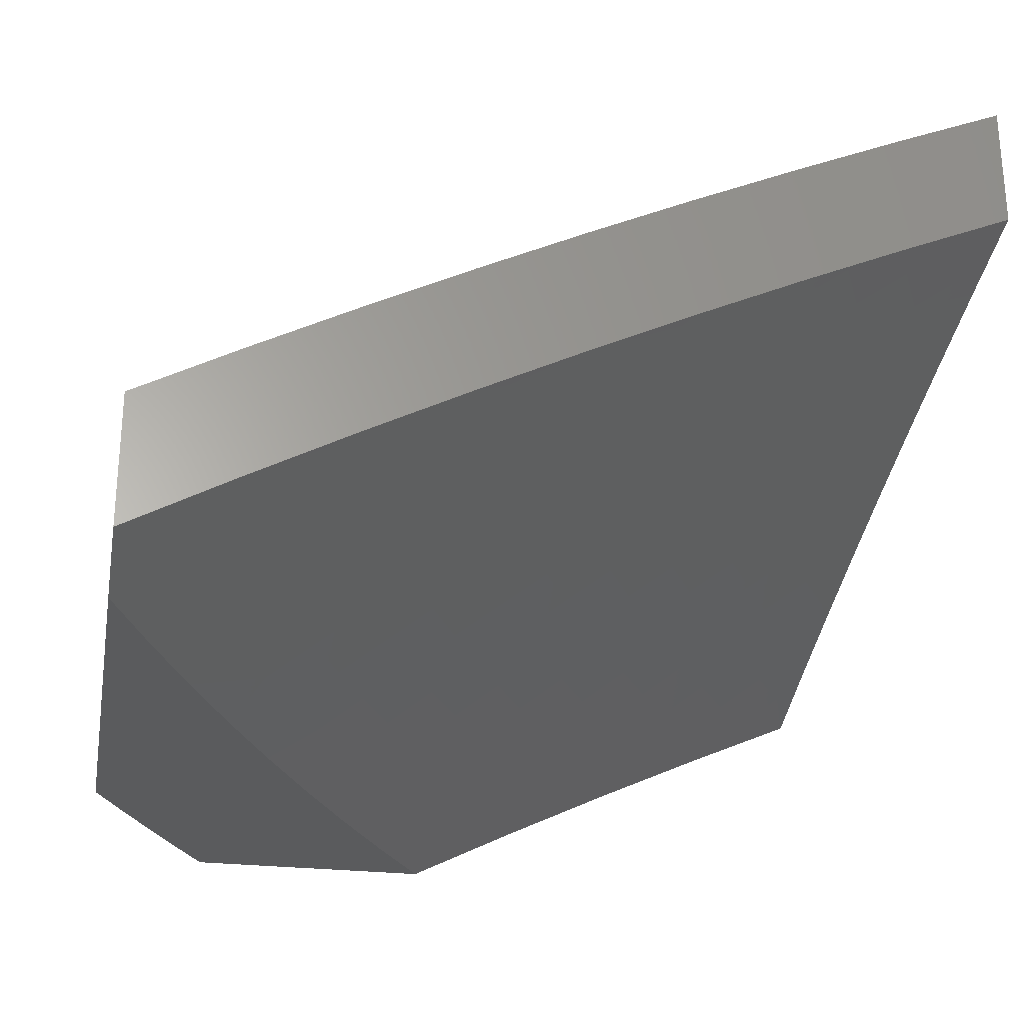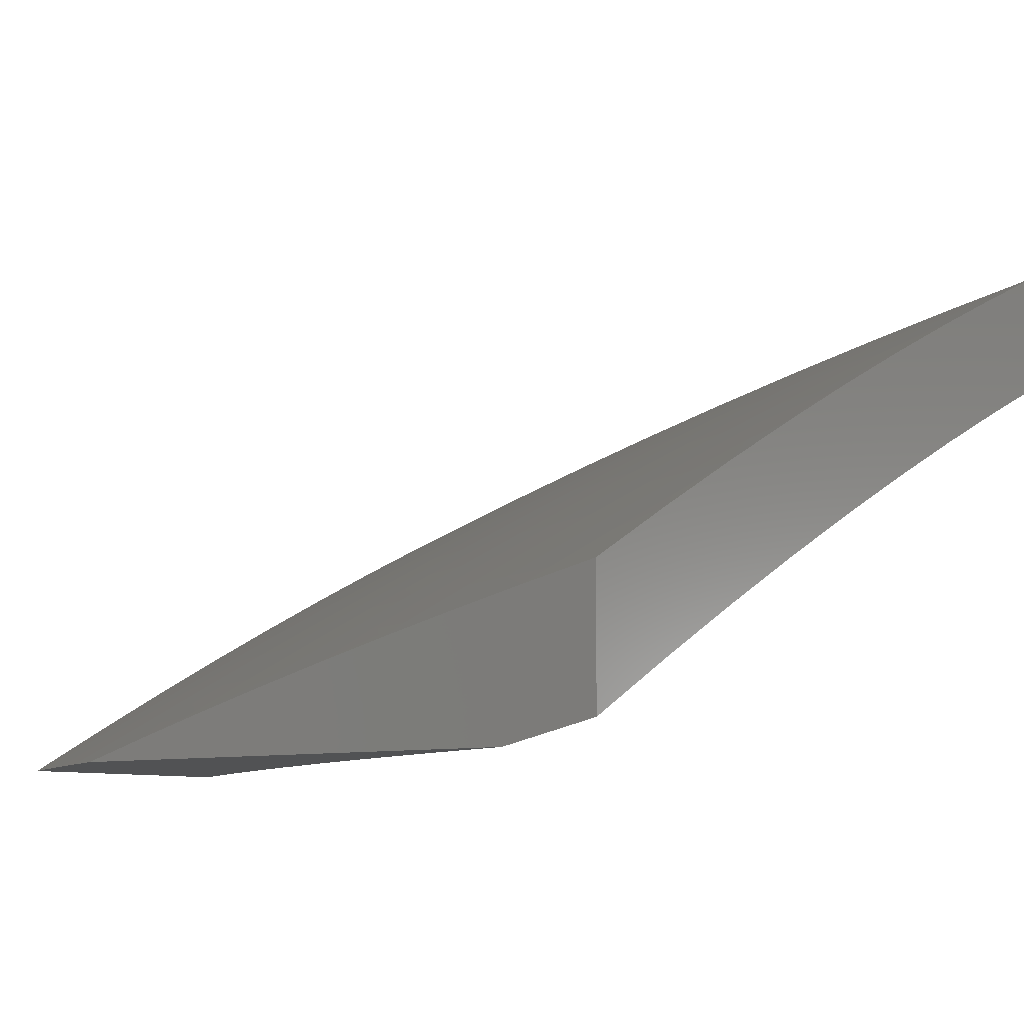
<metadata>
{"format":"stl","ext":"stl","renderer":"f3d","projection":"perspective","resolution":1024,"background":"white","views":[{"elev":-26.4,"azim":79.7,"up":"+Z"},{"elev":-8.4,"azim":38.3,"up":"+Z"}]}
</metadata>
<code>
# stl→obj: 373 verts, 742 faces
v -2.934 -4.89 10
v -2.913 -4.815 10.05
v -3 -4.851 10
v -2.993 -4.768 10.05
v -3 -4.747 10.06
v -2.953 -4.704 10.09
v -3 -4.642 10.11
v -2.913 -4.641 10.14
v -2.991 -4.593 10.14
v -2.873 -4.577 10.18
v -2.95 -4.53 10.18
v -2.833 -4.512 10.23
v -2.908 -4.466 10.23
v -2.792 -4.448 10.27
v -2.867 -4.403 10.27
v -2.752 -4.383 10.31
v -2.825 -4.339 10.31
v -2.711 -4.319 10.35
v -2.783 -4.275 10.35
v -2.67 -4.254 10.39
v -2.741 -4.21 10.39
v -2.63 -4.189 10.43
v -2.699 -4.146 10.43
v -2.589 -4.123 10.47
v -2.657 -4.081 10.47
v -2.548 -4.058 10.51
v -2.615 -4.016 10.51
v -2.628 -4 10.52
v -2.726 -4.038 10.47
v -2.769 -4.102 10.43
v -2.837 -4.057 10.43
v -2.881 -4.12 10.39
v -2.95 -4.073 10.39
v -2.995 -4.135 10.35
v -3 -4.108 10.36
v -3 -4.216 10.31
v -2.832 -4.861 10.05
v -2.867 -4.927 10
v -2.8 -4.964 10
v -2.751 -4.905 10.05
v -2.732 -5 10
v -2.669 -4.949 10.05
v -2.641 -5 10.03
v -2.587 -4.99 10.05
v -2.55 -5 10.05
v -2.552 -4.924 10.09
v -2.471 -4.963 10.09
v -2.437 -4.896 10.14
v -2.356 -4.934 10.14
v -2.324 -4.866 10.18
v -2.243 -4.902 10.18
v -2.212 -4.833 10.23
v -2.132 -4.867 10.23
v -2.102 -4.798 10.27
v -2.023 -4.83 10.27
v -2 -4.755 10.31
v -2 -4.878 10.25
v -2.053 -4.9 10.23
v -2 -5 10.18
v -2.082 -4.969 10.18
v -2.092 -5 10.16
v -2.163 -4.936 10.18
v -2.184 -5 10.14
v -2.275 -4.97 10.14
v -2.368 -5 10.1
v -2.459 -5 10.08
v -2.276 -5 10.12
v -2 -4.631 10.37
v -2.041 -4.658 10.35
v -2.071 -4.728 10.31
v -2.18 -4.764 10.27
v -2.291 -4.798 10.23
v -2.404 -4.829 10.18
v -2.518 -4.857 10.14
v -2.634 -4.883 10.09
v -2.01 -4.588 10.39
v -2 -4.506 10.44
v -2.085 -4.556 10.39
v -2.053 -4.486 10.43
v -2.16 -4.523 10.39
v -2.127 -4.453 10.43
v -2.234 -4.488 10.39
v -2.2 -4.419 10.43
v -2.308 -4.452 10.39
v -2.273 -4.384 10.43
v -2.381 -4.415 10.39
v -2.345 -4.347 10.43
v -2.454 -4.376 10.39
v -2.417 -4.309 10.43
v -2.527 -4.337 10.39
v -2.488 -4.27 10.43
v -2.599 -4.296 10.39
v -2.559 -4.23 10.43
v -2.021 -4.416 10.47
v -2 -4.381 10.49
v -2.093 -4.384 10.47
v -2.06 -4.314 10.51
v -2.165 -4.35 10.47
v -2.131 -4.281 10.51
v -2.237 -4.316 10.47
v -2.202 -4.247 10.51
v -2.308 -4.279 10.47
v -2.272 -4.212 10.51
v -2.379 -4.242 10.47
v -2.341 -4.175 10.51
v -2.449 -4.204 10.47
v -2.411 -4.137 10.51
v -2.519 -4.164 10.47
v -2.479 -4.098 10.51
v -2 -4.255 10.55
v -2.027 -4.245 10.55
v -2.097 -4.212 10.55
v -2.166 -4.178 10.55
v -2.235 -4.143 10.55
v -2.303 -4.107 10.55
v -2.372 -4.07 10.55
v -2.439 -4.032 10.55
v -2.503 -4 10.55
v -2.378 -4 10.58
v -2.333 -4.003 10.59
v -2.266 -4.04 10.59
v -2.252 -4 10.61
v -2.198 -4.075 10.59
v -2.161 -4.007 10.63
v -2.095 -4.041 10.63
v -2.126 -4 10.64
v -2 -4 10.66
v -2.027 -4.073 10.63
v -2 -4.128 10.61
v -2.062 -4.143 10.59
v -2.752 -4 10.48
v -2.876 -4 10.45
v -2.905 -4.011 10.43
v -3 -4 10.41
v -3 -4.323 10.27
v -2.969 -4.246 10.31
v -2.925 -4.183 10.35
v -3 -4.43 10.21
v -2.983 -4.419 10.23
v -2.94 -4.356 10.27
v -2.897 -4.293 10.31
v -3 -4.536 10.16
v -2.874 -4.751 10.09
v -2.795 -4.796 10.09
v -2.714 -4.84 10.09
v -2.835 -4.687 10.14
v -2.757 -4.731 10.14
v -2.678 -4.774 10.14
v -2.598 -4.816 10.14
v -2.796 -4.622 10.18
v -2.719 -4.666 10.18
v -2.641 -4.709 10.18
v -2.562 -4.75 10.18
v -2.483 -4.79 10.18
v -2.757 -4.557 10.23
v -2.681 -4.601 10.23
v -2.604 -4.643 10.23
v -2.526 -4.683 10.23
v -2.448 -4.723 10.23
v -2.37 -4.761 10.23
v -2.718 -4.492 10.27
v -2.642 -4.535 10.27
v -2.566 -4.576 10.27
v -2.49 -4.617 10.27
v -2.413 -4.655 10.27
v -2.336 -4.693 10.27
v -2.258 -4.729 10.27
v -2.678 -4.427 10.31
v -2.604 -4.469 10.31
v -2.529 -4.51 10.31
v -2.454 -4.55 10.31
v -2.378 -4.588 10.31
v -2.302 -4.625 10.31
v -2.226 -4.66 10.31
v -2.149 -4.695 10.31
v -2.639 -4.361 10.35
v -2.566 -4.403 10.35
v -2.492 -4.443 10.35
v -2.418 -4.482 10.35
v -2.343 -4.52 10.35
v -2.268 -4.556 10.35
v -2.193 -4.592 10.35
v -2.117 -4.625 10.35
v -2.13 -4.11 10.59
v -2.855 -4.229 10.35
v -2.812 -4.166 10.39
v -2.232 -4.952 10
v -2.156 -4.92 10.04
v -2.118 -5 10
v -2.075 -4.954 10.04
v -2 -5 10.03
v -2.052 -4.899 10.07
v -2 -4.878 10.09
v -2.029 -4.844 10.1
v -2.006 -4.789 10.14
v -2.084 -4.757 10.14
v -2 -4.755 10.16
v -2.06 -4.702 10.17
v -2.036 -4.648 10.21
v -2.112 -4.615 10.21
v -2.087 -4.56 10.24
v -2.162 -4.527 10.24
v -2.136 -4.473 10.27
v -2.209 -4.438 10.27
v -2.182 -4.384 10.3
v -2.255 -4.349 10.3
v -2.227 -4.296 10.33
v -2.298 -4.26 10.33
v -2.269 -4.207 10.36
v -2.339 -4.17 10.36
v -2.309 -4.117 10.4
v -2.377 -4.08 10.4
v -2.346 -4.027 10.43
v -2.378 -4 10.43
v -2.252 -4 10.46
v -2.236 -4.886 10.04
v -2.346 -4.902 10
v -2.316 -4.85 10.04
v -2.396 -4.813 10.04
v -2.369 -4.76 10.07
v -2.448 -4.722 10.07
v -2.42 -4.669 10.1
v -2.497 -4.63 10.1
v -2.469 -4.578 10.14
v -2.545 -4.538 10.14
v -2.516 -4.486 10.17
v -2.59 -4.445 10.17
v -2.56 -4.393 10.21
v -2.633 -4.352 10.21
v -2.602 -4.3 10.24
v -2.673 -4.258 10.24
v -2.641 -4.207 10.27
v -2.711 -4.164 10.27
v -2.678 -4.113 10.3
v -2.747 -4.07 10.3
v -2.713 -4.02 10.33
v -2.753 -4 10.33
v -2.628 -4 10.37
v -2.458 -4.849 10
v -2.475 -4.775 10.04
v -2.526 -4.683 10.07
v -2.574 -4.59 10.1
v -2.62 -4.497 10.14
v -2.664 -4.403 10.17
v -2.705 -4.309 10.21
v -2.744 -4.215 10.24
v -2.781 -4.12 10.27
v -2.815 -4.025 10.3
v -2.877 -4 10.29
v -2.85 -4.075 10.27
v -2.918 -4.028 10.27
v -2.884 -4.124 10.24
v -2.953 -4.077 10.24
v -2.919 -4.174 10.21
v -2.989 -4.126 10.21
v -3 -4.138 10.2
v -3 -4 10.26
v -2.569 -4.794 10
v -2.554 -4.735 10.04
v -2.603 -4.642 10.07
v -2.65 -4.548 10.1
v -2.695 -4.454 10.14
v -2.737 -4.36 10.17
v -2.777 -4.265 10.21
v -2.815 -4.17 10.24
v -2.632 -4.694 10.04
v -2.679 -4.736 10
v -2.71 -4.651 10.04
v -2.787 -4.676 10
v -2.787 -4.607 10.04
v -2.894 -4.613 10
v -2.864 -4.562 10.04
v -2.94 -4.516 10.04
v -2.908 -4.466 10.07
v -2.982 -4.418 10.07
v -2.949 -4.369 10.1
v -3 -4.413 10.07
v -3 -4.276 10.13
v -3 -4.548 10
v -2.988 -4.272 10.14
v -2.915 -4.319 10.14
v -2.875 -4.416 10.1
v -2.832 -4.512 10.07
v -2.503 -4 10.4
v -2.512 -4.002 10.4
v -2.612 -4.012 10.36
v -2.645 -4.063 10.33
v -2.577 -4.104 10.33
v -2.609 -4.156 10.3
v -2.539 -4.197 10.3
v -2.57 -4.249 10.27
v -2.499 -4.289 10.27
v -2.53 -4.341 10.24
v -2.457 -4.381 10.24
v -2.486 -4.433 10.21
v -2.412 -4.472 10.21
v -2.441 -4.525 10.17
v -2.365 -4.563 10.17
v -2.393 -4.616 10.14
v -2.316 -4.653 10.14
v -2.343 -4.707 10.1
v -2.265 -4.743 10.1
v -2.291 -4.797 10.07
v -2.211 -4.832 10.07
v -2.445 -4.041 10.4
v -2.126 -4 10.49
v -2.182 -4.046 10.46
v -2.249 -4.011 10.46
v -2.279 -4.064 10.43
v -2.211 -4.1 10.43
v -2.24 -4.153 10.4
v -2.171 -4.188 10.4
v -2.199 -4.242 10.36
v -2.129 -4.276 10.36
v -2.156 -4.33 10.33
v -2.084 -4.364 10.33
v -2.11 -4.418 10.3
v -2.037 -4.451 10.3
v -2.062 -4.506 10.27
v -2 -4.506 10.28
v -2.012 -4.593 10.24
v -2 -4.631 10.22
v -2 -4 10.51
v -2.087 -4.026 10.48
v -2.115 -4.08 10.46
v -2.143 -4.134 10.43
v -2.02 -4.058 10.48
v -2 -4.128 10.46
v -2.047 -4.113 10.46
v -2.074 -4.167 10.43
v -2.005 -4.199 10.43
v -2 -4.255 10.4
v -2.032 -4.254 10.4
v -2.058 -4.309 10.36
v -2.101 -4.222 10.4
v -2 -4.381 10.34
v -2.012 -4.396 10.33
v -2.132 -4.866 10.07
v -2.108 -4.812 10.1
v -2.187 -4.778 10.1
v -2.162 -4.724 10.14
v -2.137 -4.67 10.17
v -2.214 -4.635 10.17
v -2.188 -4.581 10.21
v -2.263 -4.546 10.21
v -2.236 -4.492 10.24
v -2.31 -4.456 10.24
v -2.282 -4.403 10.27
v -2.355 -4.366 10.27
v -2.326 -4.313 10.3
v -2.398 -4.276 10.3
v -2.368 -4.223 10.33
v -2.438 -4.185 10.33
v -2.408 -4.132 10.36
v -2.476 -4.093 10.36
v -2.239 -4.689 10.14
v -2.29 -4.6 10.17
v -2.338 -4.51 10.21
v -2.384 -4.419 10.24
v -2.427 -4.328 10.27
v -2.469 -4.237 10.3
v -2.508 -4.145 10.33
v -2.545 -4.053 10.36
v -2.68 -4.6 10.07
v -2.726 -4.505 10.1
v -2.769 -4.411 10.14
v -2.81 -4.315 10.17
v -2.848 -4.22 10.21
v -2.757 -4.556 10.07
v -2.801 -4.461 10.1
v -2.843 -4.366 10.14
v -2.882 -4.27 10.17
v -2.953 -4.223 10.17
f 1 2 3
f 3 2 4
f 3 4 5
f 5 4 6
f 5 6 7
f 7 6 8
f 7 8 9
f 9 8 10
f 9 10 11
f 11 10 12
f 11 12 13
f 13 12 14
f 13 14 15
f 15 14 16
f 15 16 17
f 17 16 18
f 17 18 19
f 19 18 20
f 19 20 21
f 21 20 22
f 21 22 23
f 23 22 24
f 23 24 25
f 25 24 26
f 25 26 27
f 27 26 28
f 27 28 25
f 25 28 29
f 25 29 30
f 30 29 31
f 30 31 32
f 32 31 33
f 32 33 34
f 34 33 35
f 34 35 36
f 2 1 37
f 37 1 38
f 37 38 39
f 37 39 40
f 40 39 41
f 40 41 42
f 42 41 43
f 42 43 44
f 44 43 45
f 44 45 46
f 46 45 47
f 46 47 48
f 48 47 49
f 48 49 50
f 50 49 51
f 50 51 52
f 52 51 53
f 52 53 54
f 54 53 55
f 54 55 56
f 56 55 57
f 57 55 58
f 57 58 59
f 59 58 60
f 59 60 61
f 61 60 62
f 61 62 63
f 63 62 51
f 63 51 64
f 64 51 49
f 64 49 65
f 65 49 47
f 65 47 66
f 66 47 45
f 65 67 64
f 64 67 63
f 68 69 56
f 56 69 70
f 56 70 54
f 54 70 71
f 54 71 52
f 52 71 72
f 52 72 50
f 50 72 73
f 50 73 48
f 48 73 74
f 48 74 46
f 46 74 75
f 46 75 42
f 42 75 40
f 69 68 76
f 76 68 77
f 76 77 78
f 78 77 79
f 78 79 80
f 80 79 81
f 80 81 82
f 82 81 83
f 82 83 84
f 84 83 85
f 84 85 86
f 86 85 87
f 86 87 88
f 88 87 89
f 88 89 90
f 90 89 91
f 90 91 92
f 92 91 93
f 92 93 20
f 20 93 22
f 79 77 94
f 94 77 95
f 94 95 96
f 96 95 97
f 96 97 98
f 98 97 99
f 98 99 100
f 100 99 101
f 100 101 102
f 102 101 103
f 102 103 104
f 104 103 105
f 104 105 106
f 106 105 107
f 106 107 108
f 108 107 109
f 108 109 24
f 24 109 26
f 95 110 97
f 97 110 111
f 97 111 99
f 99 111 112
f 99 112 101
f 101 112 113
f 101 113 103
f 103 113 114
f 103 114 105
f 105 114 115
f 105 115 107
f 107 115 116
f 107 116 109
f 109 116 117
f 109 117 118
f 118 117 119
f 119 117 116
f 119 116 120
f 120 116 121
f 120 121 122
f 122 121 123
f 122 123 124
f 124 123 125
f 124 125 126
f 126 125 127
f 127 125 128
f 127 128 129
f 129 128 130
f 129 130 111
f 111 130 112
f 110 129 111
f 126 122 124
f 122 119 120
f 109 118 26
f 26 118 28
f 28 131 29
f 29 131 31
f 131 132 31
f 31 132 133
f 31 133 33
f 33 133 134
f 33 134 35
f 132 134 133
f 135 136 36
f 36 136 137
f 36 137 34
f 34 137 32
f 138 139 135
f 135 139 140
f 135 140 141
f 141 140 17
f 141 17 19
f 142 11 138
f 138 11 13
f 138 13 139
f 139 13 15
f 139 15 140
f 140 15 17
f 11 142 9
f 9 142 7
f 6 4 143
f 143 4 2
f 143 2 144
f 144 2 37
f 144 37 145
f 145 37 40
f 145 40 75
f 8 6 146
f 146 6 143
f 146 143 147
f 147 143 144
f 147 144 148
f 148 144 145
f 148 145 149
f 149 145 75
f 149 75 74
f 10 8 150
f 150 8 146
f 150 146 151
f 151 146 147
f 151 147 152
f 152 147 148
f 152 148 153
f 153 148 149
f 153 149 154
f 154 149 74
f 154 74 73
f 12 10 155
f 155 10 150
f 155 150 156
f 156 150 151
f 156 151 157
f 157 151 152
f 157 152 158
f 158 152 153
f 158 153 159
f 159 153 154
f 159 154 160
f 160 154 73
f 160 73 72
f 14 12 161
f 161 12 155
f 161 155 162
f 162 155 156
f 162 156 163
f 163 156 157
f 163 157 164
f 164 157 158
f 164 158 165
f 165 158 159
f 165 159 166
f 166 159 160
f 166 160 167
f 167 160 72
f 167 72 71
f 16 14 168
f 168 14 161
f 168 161 169
f 169 161 162
f 169 162 170
f 170 162 163
f 170 163 171
f 171 163 164
f 171 164 172
f 172 164 165
f 172 165 173
f 173 165 166
f 173 166 174
f 174 166 167
f 174 167 175
f 175 167 71
f 175 71 70
f 18 16 176
f 176 16 168
f 176 168 177
f 177 168 169
f 177 169 178
f 178 169 170
f 178 170 179
f 179 170 171
f 179 171 180
f 180 171 172
f 180 172 181
f 181 172 173
f 181 173 182
f 182 173 174
f 182 174 183
f 183 174 175
f 183 175 69
f 69 175 70
f 20 18 92
f 92 18 176
f 92 176 90
f 90 176 177
f 90 177 88
f 88 177 178
f 88 178 86
f 86 178 179
f 86 179 84
f 84 179 180
f 84 180 82
f 82 180 181
f 82 181 80
f 80 181 182
f 80 182 78
f 78 182 183
f 78 183 76
f 76 183 69
f 24 22 108
f 108 22 93
f 108 93 106
f 106 93 91
f 106 91 104
f 104 91 89
f 104 89 102
f 102 89 87
f 102 87 100
f 100 87 85
f 100 85 98
f 98 85 83
f 98 83 96
f 96 83 81
f 96 81 94
f 94 81 79
f 121 116 115
f 123 121 115
f 123 115 114
f 44 46 42
f 123 114 184
f 184 114 113
f 184 113 130
f 130 113 112
f 128 125 184
f 184 125 123
f 128 184 130
f 51 62 53
f 53 62 58
f 53 58 55
f 60 58 62
f 19 21 185
f 185 21 186
f 185 186 137
f 137 186 32
f 21 23 186
f 186 23 30
f 186 30 32
f 23 25 30
f 19 185 141
f 141 185 136
f 141 136 135
f 136 185 137
f 187 188 189
f 189 188 190
f 189 190 191
f 191 190 192
f 191 192 193
f 193 192 194
f 193 194 195
f 195 194 196
f 195 196 197
f 197 196 198
f 197 198 199
f 199 198 200
f 199 200 201
f 201 200 202
f 201 202 203
f 203 202 204
f 203 204 205
f 205 204 206
f 205 206 207
f 207 206 208
f 207 208 209
f 209 208 210
f 209 210 211
f 211 210 212
f 211 212 213
f 213 212 214
f 213 214 215
f 188 187 216
f 216 187 217
f 216 217 218
f 218 217 219
f 218 219 220
f 220 219 221
f 220 221 222
f 222 221 223
f 222 223 224
f 224 223 225
f 224 225 226
f 226 225 227
f 226 227 228
f 228 227 229
f 228 229 230
f 230 229 231
f 230 231 232
f 232 231 233
f 232 233 234
f 234 233 235
f 234 235 236
f 236 235 237
f 236 237 238
f 217 239 219
f 219 239 240
f 219 240 221
f 221 240 241
f 221 241 223
f 223 241 242
f 223 242 225
f 225 242 243
f 225 243 227
f 227 243 244
f 227 244 229
f 229 244 245
f 229 245 231
f 231 245 246
f 231 246 233
f 233 246 247
f 233 247 235
f 235 247 248
f 235 248 237
f 237 248 249
f 249 248 250
f 249 250 251
f 251 250 252
f 251 252 253
f 253 252 254
f 253 254 255
f 255 254 256
f 255 256 257
f 239 258 240
f 240 258 259
f 240 259 241
f 241 259 260
f 241 260 242
f 242 260 261
f 242 261 243
f 243 261 262
f 243 262 244
f 244 262 263
f 244 263 245
f 245 263 264
f 245 264 246
f 246 264 265
f 246 265 247
f 247 265 250
f 247 250 248
f 259 258 266
f 266 258 267
f 266 267 268
f 268 267 269
f 268 269 270
f 270 269 271
f 270 271 272
f 272 271 273
f 272 273 274
f 274 273 275
f 274 275 276
f 276 275 277
f 276 277 278
f 271 279 273
f 273 279 277
f 273 277 275
f 256 280 278
f 278 280 281
f 278 281 276
f 276 281 282
f 276 282 274
f 274 282 283
f 274 283 272
f 272 283 270
f 249 251 257
f 257 251 253
f 257 253 255
f 284 285 238
f 238 285 286
f 238 286 287
f 287 286 288
f 287 288 289
f 289 288 290
f 289 290 291
f 291 290 292
f 291 292 293
f 293 292 294
f 293 294 295
f 295 294 296
f 295 296 297
f 297 296 298
f 297 298 299
f 299 298 300
f 299 300 301
f 301 300 302
f 301 302 303
f 303 302 304
f 303 304 216
f 216 304 188
f 285 284 305
f 305 284 214
f 305 214 212
f 306 307 215
f 215 307 308
f 215 308 309
f 309 308 310
f 309 310 311
f 311 310 312
f 311 312 313
f 313 312 314
f 313 314 315
f 315 314 316
f 315 316 317
f 317 316 318
f 317 318 319
f 319 318 320
f 319 320 321
f 321 320 322
f 321 322 199
f 199 322 197
f 323 324 306
f 306 324 325
f 306 325 307
f 307 325 326
f 307 326 310
f 310 326 312
f 324 323 327
f 327 323 328
f 327 328 329
f 329 328 330
f 329 330 325
f 325 330 326
f 330 328 331
f 331 328 332
f 331 332 333
f 333 332 334
f 333 334 335
f 335 334 314
f 335 314 312
f 332 336 334
f 334 336 316
f 334 316 314
f 316 336 337
f 337 336 320
f 337 320 318
f 197 193 195
f 303 216 218
f 192 190 338
f 338 190 188
f 338 188 304
f 194 192 339
f 339 192 338
f 339 338 340
f 340 338 304
f 340 304 302
f 194 339 196
f 196 339 341
f 196 341 342
f 342 341 343
f 342 343 344
f 344 343 345
f 344 345 346
f 346 345 347
f 346 347 348
f 348 347 349
f 348 349 350
f 350 349 351
f 350 351 352
f 352 351 353
f 352 353 354
f 354 353 355
f 354 355 305
f 305 355 285
f 341 339 340
f 200 198 342
f 342 198 196
f 319 321 201
f 201 321 199
f 341 340 356
f 356 340 302
f 356 302 300
f 202 200 344
f 344 200 342
f 317 319 203
f 203 319 201
f 316 337 318
f 303 218 220
f 303 220 301
f 301 220 222
f 301 222 299
f 299 222 224
f 299 224 297
f 297 224 226
f 297 226 295
f 295 226 228
f 295 228 293
f 293 228 230
f 293 230 291
f 291 230 232
f 291 232 289
f 289 232 234
f 289 234 287
f 287 234 236
f 287 236 238
f 300 357 356
f 356 357 343
f 356 343 341
f 343 357 345
f 345 357 358
f 345 358 347
f 347 358 359
f 347 359 349
f 349 359 360
f 349 360 351
f 351 360 361
f 351 361 353
f 353 361 362
f 353 362 355
f 355 362 363
f 355 363 285
f 285 363 286
f 358 357 298
f 298 357 300
f 202 344 346
f 202 346 204
f 204 346 348
f 204 348 206
f 206 348 350
f 206 350 208
f 208 350 352
f 208 352 210
f 210 352 354
f 210 354 212
f 212 354 305
f 317 203 205
f 317 205 315
f 315 205 207
f 315 207 313
f 313 207 209
f 313 209 311
f 311 209 211
f 311 211 309
f 309 211 213
f 309 213 215
f 331 333 330
f 330 333 335
f 330 335 326
f 326 335 312
f 324 327 329
f 324 329 325
f 359 358 296
f 296 358 298
f 360 359 294
f 294 359 296
f 308 307 310
f 268 364 266
f 266 364 260
f 266 260 259
f 260 364 261
f 261 364 365
f 261 365 262
f 262 365 366
f 262 366 263
f 263 366 367
f 263 367 264
f 264 367 368
f 264 368 265
f 265 368 252
f 265 252 250
f 364 268 369
f 369 268 270
f 369 270 283
f 360 294 292
f 360 292 361
f 361 292 290
f 361 290 362
f 362 290 288
f 362 288 363
f 363 288 286
f 364 369 365
f 365 369 370
f 365 370 366
f 366 370 371
f 366 371 367
f 367 371 372
f 367 372 368
f 368 372 254
f 368 254 252
f 370 369 283
f 371 370 282
f 282 370 283
f 372 371 281
f 281 371 282
f 372 281 373
f 373 281 280
f 373 280 256
f 256 254 373
f 373 254 372
f 127 129 323
f 323 129 328
f 328 129 110
f 328 110 332
f 332 110 95
f 332 95 336
f 336 95 77
f 336 77 320
f 320 77 68
f 320 68 322
f 322 68 56
f 322 56 197
f 197 56 57
f 197 57 193
f 193 57 59
f 193 59 191
f 59 61 191
f 191 61 63
f 191 63 67
f 67 65 191
f 191 65 189
f 189 65 66
f 189 66 45
f 45 43 189
f 189 43 41
f 39 239 41
f 41 239 217
f 41 217 187
f 239 39 258
f 258 39 38
f 258 38 1
f 258 1 267
f 267 1 3
f 267 3 269
f 269 3 271
f 271 3 279
f 187 189 41
f 3 5 279
f 279 5 7
f 279 7 277
f 277 7 142
f 277 142 278
f 278 142 138
f 278 138 135
f 278 135 256
f 256 135 36
f 256 36 257
f 257 36 35
f 257 35 134
f 132 237 134
f 134 237 249
f 134 249 257
f 237 132 238
f 238 132 131
f 238 131 284
f 284 131 28
f 284 28 214
f 214 28 118
f 214 118 215
f 215 118 119
f 215 119 306
f 306 119 122
f 306 122 323
f 323 122 126
f 323 126 127

</code>
